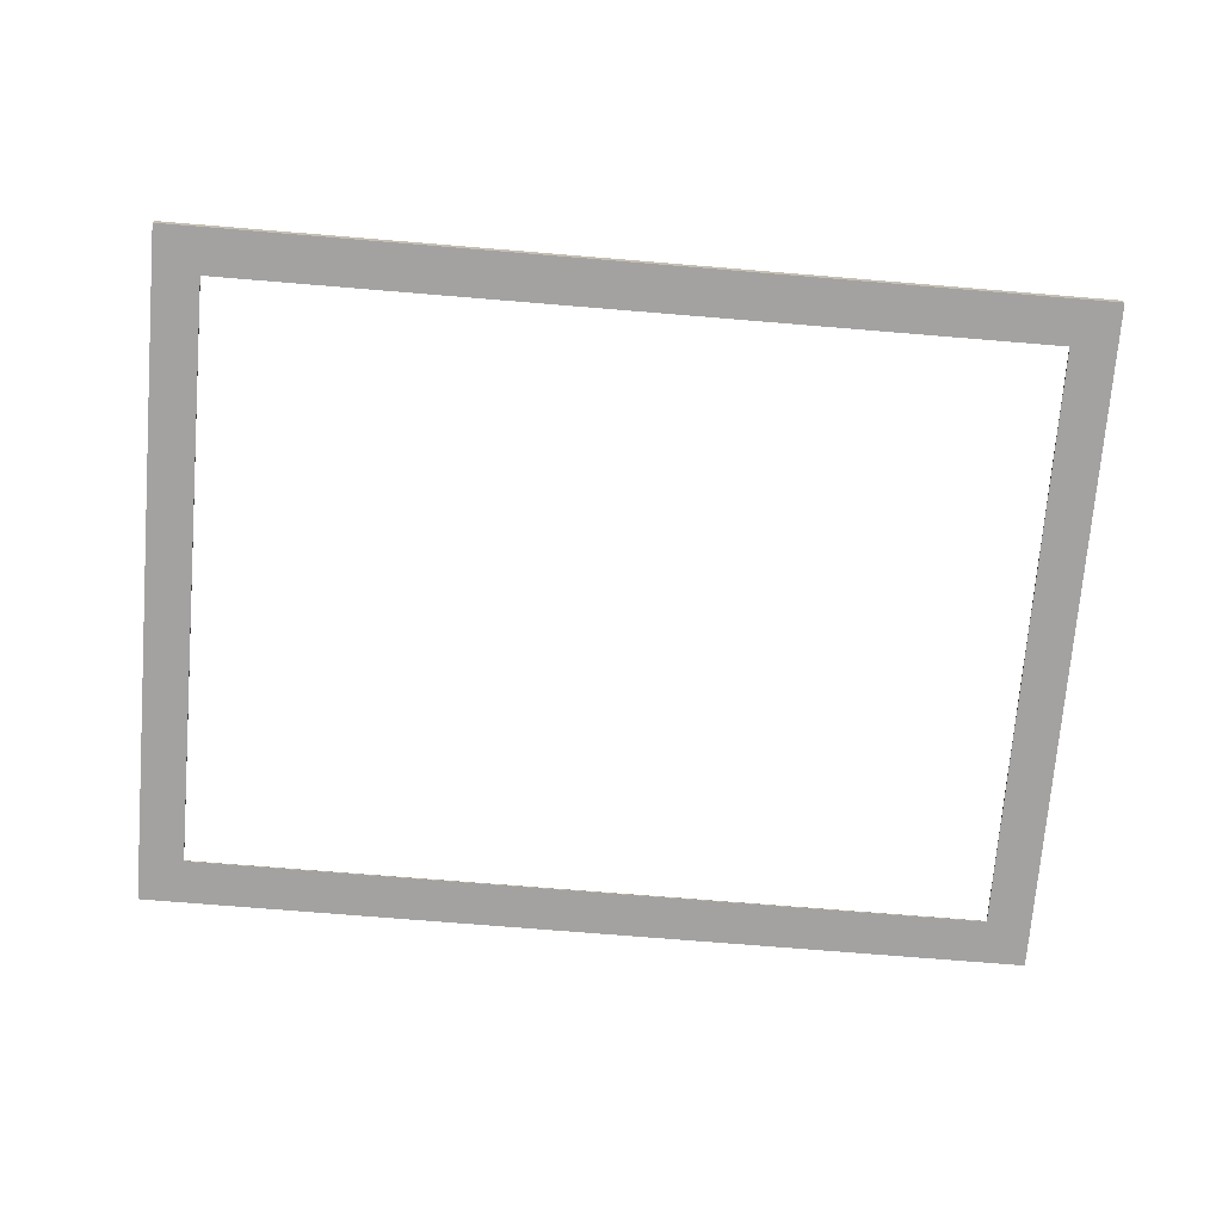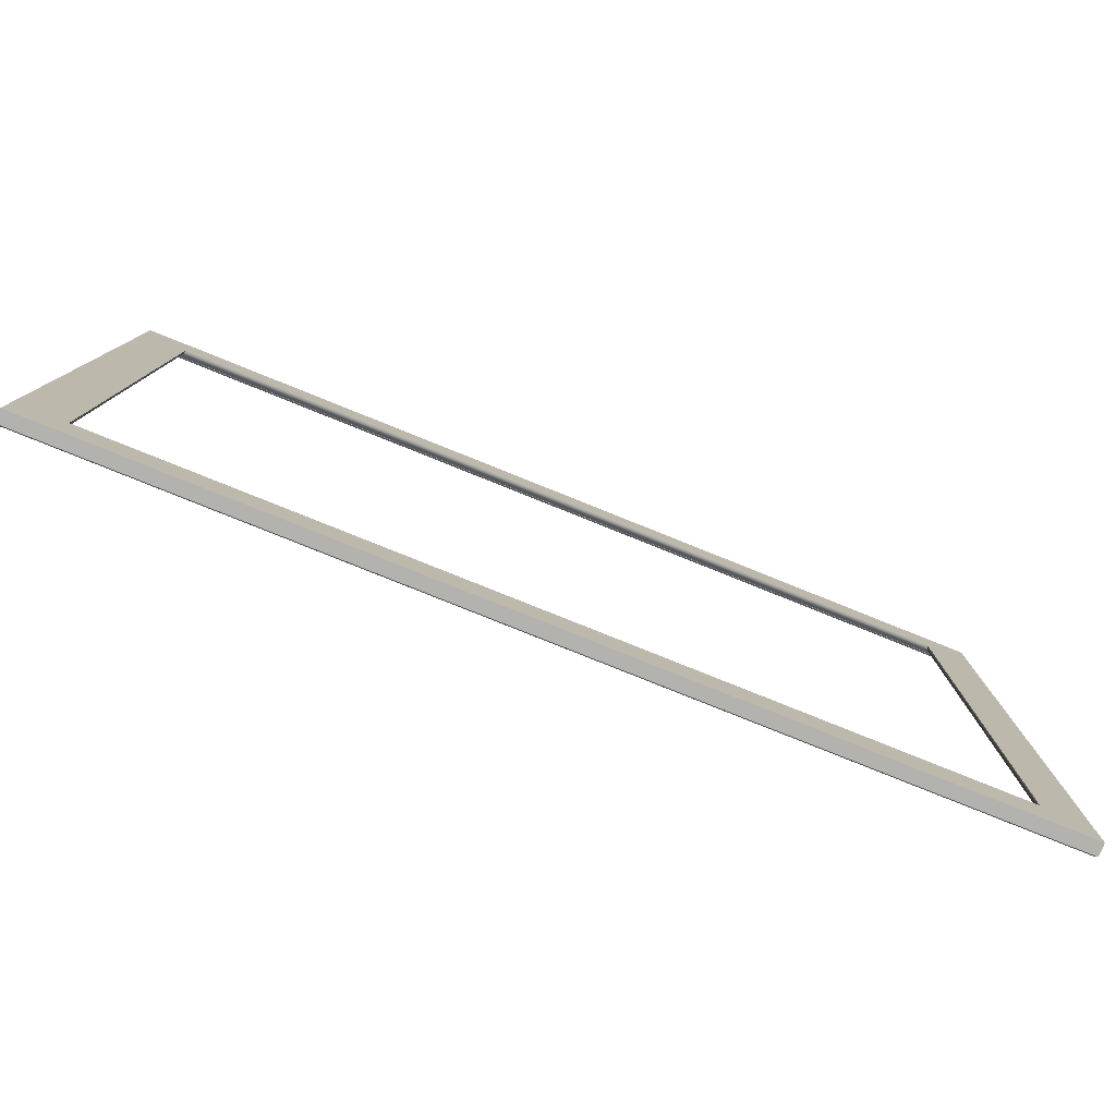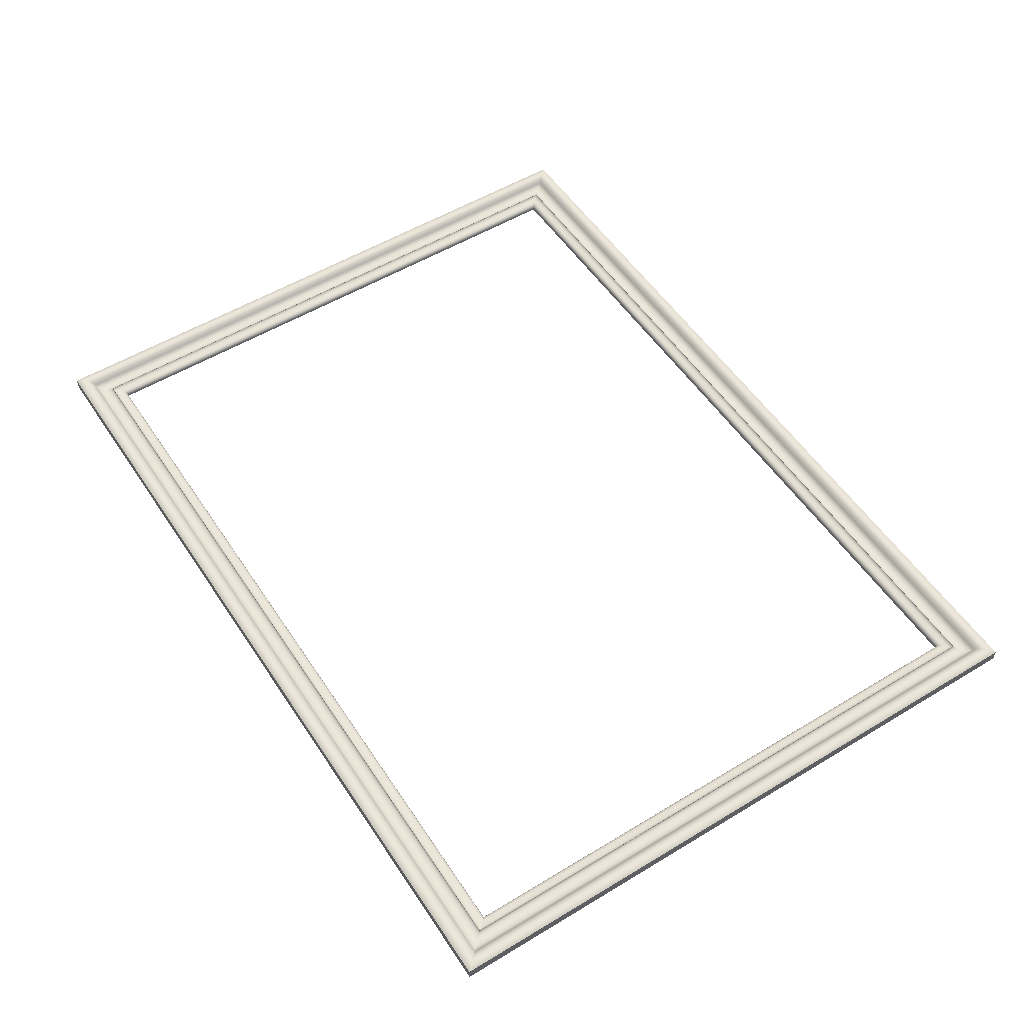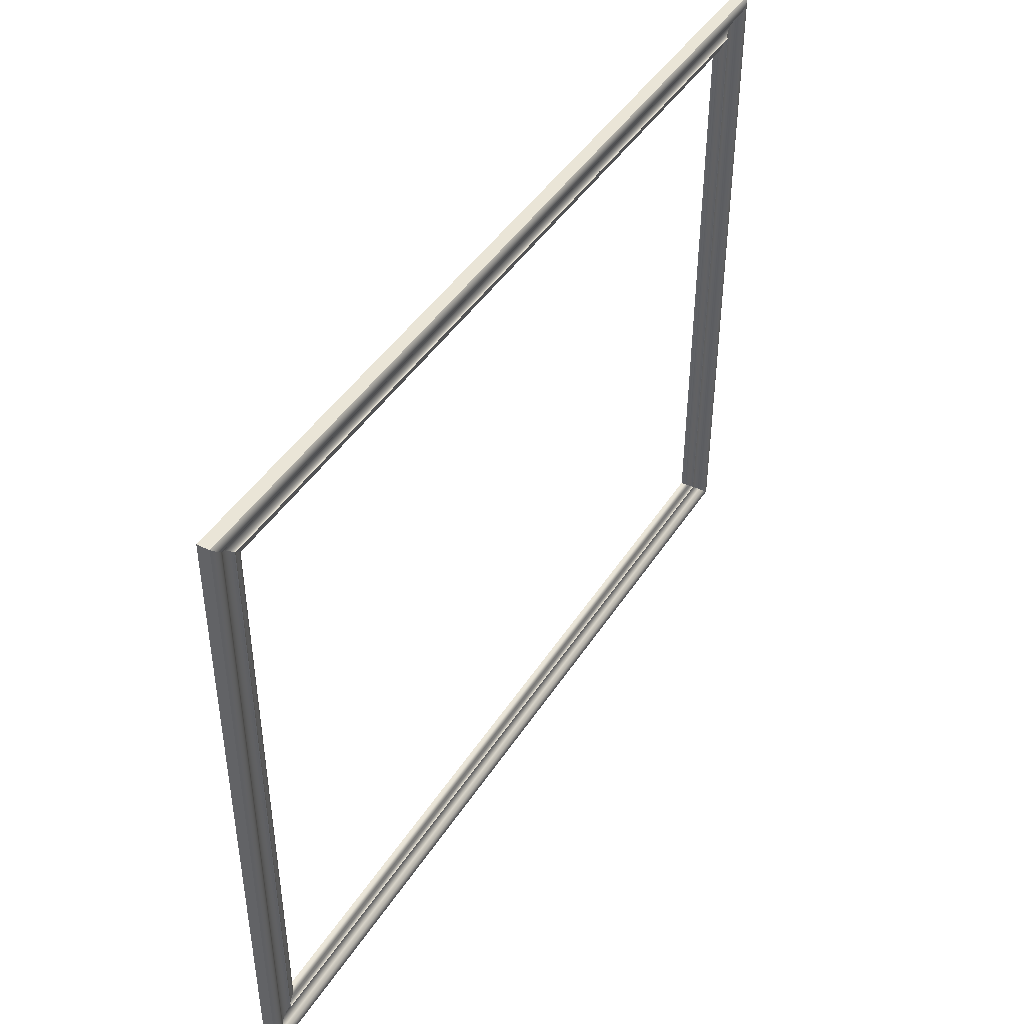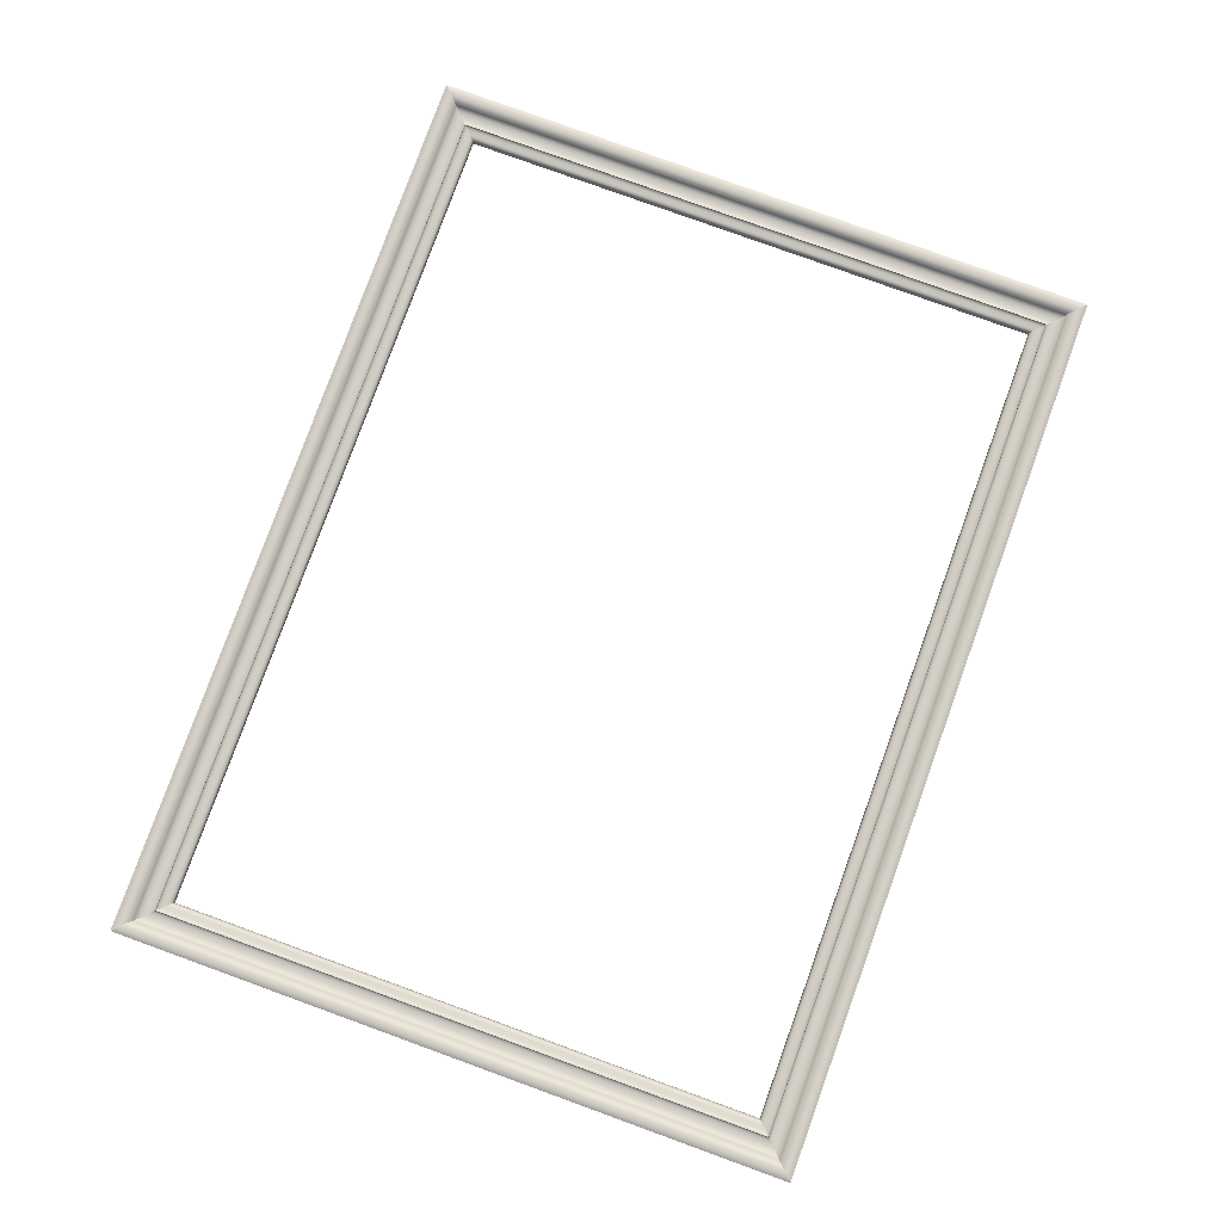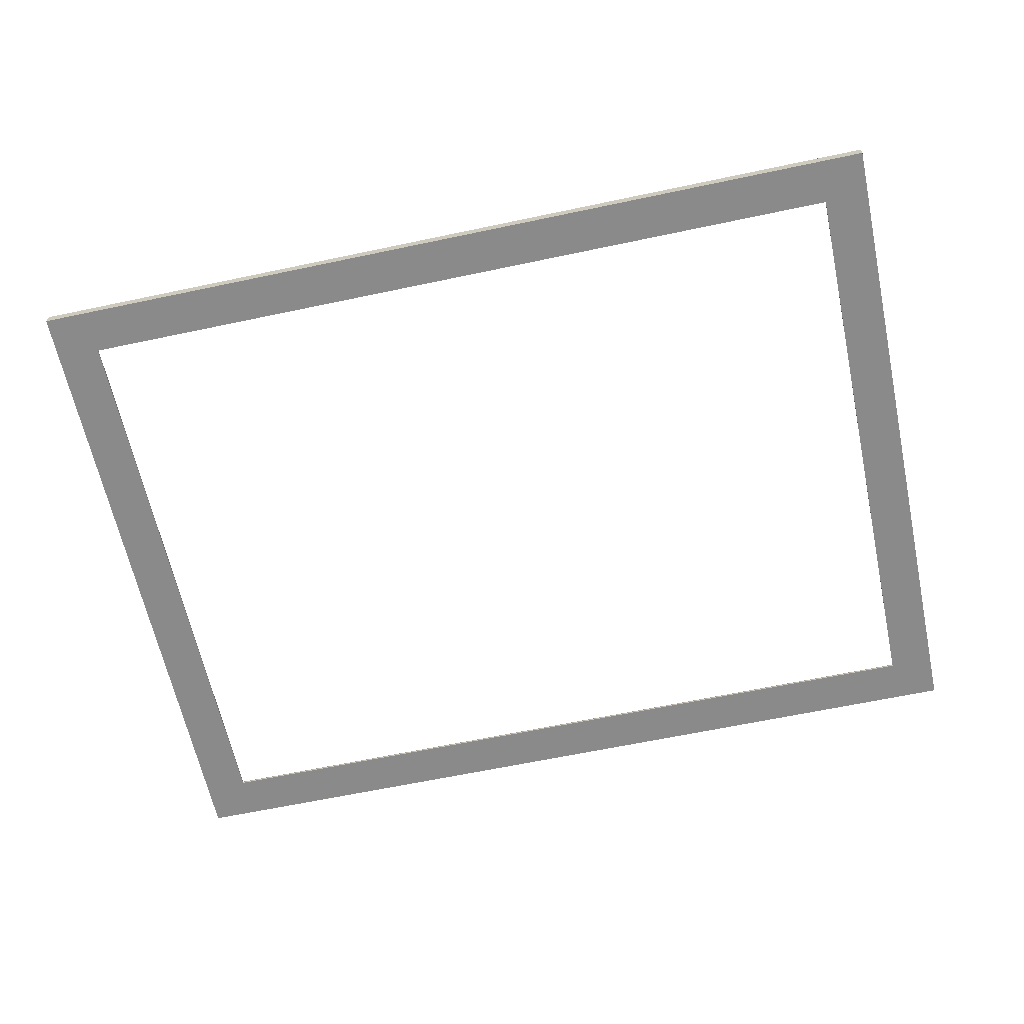
<metadata>
{"format":"obj","ext":"obj","renderer":"f3d","projection":"perspective","resolution":1024,"background":"white","views":[{"elev":-72.7,"azim":-4.7,"up":"+Z"},{"elev":-79.8,"azim":158.1,"up":"+Y"},{"elev":53.7,"azim":-122.8,"up":"+Z"},{"elev":44.2,"azim":-59.4,"up":"+Y"},{"elev":79.9,"azim":-70.1,"up":"+Z"},{"elev":-63.4,"azim":-167.9,"up":"+Z"}]}
</metadata>
<code>
g Body1
v 1.6 2.6 0
v 1.6 4.2 0
v 1.6 4.2 0.003567
v 1.599 4.201 0.007008
v 1.599 4.201 0.008603
v 1.598 4.202 0.01007
v 1.597 4.203 0.01141
v 1.596 4.204 0.01258
v 1.594 4.206 0.0144
v 1.592 4.208 0.01568
v 1.586 4.214 0.01714
v 1.574 4.226 0.0187
v 1.569 4.231 0.02066
v 1.567 4.233 0.02164
v 1.566 4.234 0.02278
v 1.565 4.235 0.02383
v 1.565 4.235 0.02427
v 1.565 4.235 0.02463
v 1.565 4.2 0.02463
v 1.565 2.565 0.02463
v 1.565 2.565 0.02427
v 1.565 2.565 0.02383
v 1.566 2.566 0.02278
v 1.567 2.567 0.02164
v 1.569 2.569 0.02066
v 1.574 2.574 0.0187
v 1.586 2.586 0.01714
v 1.592 2.592 0.01568
v 1.594 2.594 0.0144
v 1.596 2.596 0.01258
v 1.597 2.597 0.01141
v 1.598 2.598 0.01007
v 1.599 2.599 0.008603
v 1.599 2.599 0.007008
v 1.6 2.6 0.003567
v 1.565 4.235 0.02478
v 1.565 4.235 0.0249
v 1.565 4.235 0.02497
v 1.565 4.235 0.025
v 1.565 4.235 0.025
v 1.565 4.235 0.02501
v 1.565 4.235 0.02501
v 1.565 4.235 0.02501
v 1.565 4.235 0.02501
v 1.565 4.235 0.02501
v 1.565 4.235 0.02501
v 1.565 4.235 0.025
v 1.565 4.235 0.025
v 1.565 4.235 0.025
v 1.565 4.235 0.02499
v 1.565 4.235 0.02496
v 1.565 4.235 0.02489
v 1.565 2.565 0.02489
v 1.565 2.565 0.02496
v 1.565 2.565 0.02499
v 1.565 2.565 0.025
v 1.565 2.565 0.025
v 1.565 2.565 0.025
v 1.565 2.565 0.02501
v 1.565 2.565 0.02501
v 1.565 2.565 0.02501
v 1.565 2.565 0.02501
v 1.565 2.565 0.02501
v 1.565 2.565 0.02501
v 1.565 2.565 0.025
v 1.565 2.565 0.025
v 1.565 2.565 0.02497
v 1.565 2.565 0.0249
v 1.565 2.565 0.02478
v 1.565 4.235 0.0243
v 1.565 4.235 0.02399
v 1.564 4.236 0.0234
v 1.564 4.236 0.02276
v 1.563 4.237 0.02212
v 1.562 4.238 0.02106
v 1.561 4.239 0.02029
v 1.556 4.244 0.01871
v 1.545 4.255 0.01748
v 1.532 4.268 0.01942
v 1.526 4.274 0.02239
v 1.522 4.278 0.02611
v 1.513 4.287 0.03438
v 1.506 4.294 0.03768
v 1.497 4.303 0.03882
v 1.487 4.313 0.0376
v 1.478 4.322 0.03343
v 1.478 2.478 0.03343
v 1.487 2.487 0.0376
v 1.497 2.497 0.03882
v 1.506 2.506 0.03768
v 1.513 2.513 0.03438
v 1.522 2.522 0.02611
v 1.526 2.526 0.02239
v 1.532 2.532 0.01942
v 1.545 2.545 0.01748
v 1.556 2.556 0.01871
v 1.561 2.561 0.02029
v 1.562 2.562 0.02106
v 1.563 2.563 0.02212
v 1.564 2.564 0.02276
v 1.564 2.564 0.0234
v 1.565 2.565 0.02399
v 1.565 2.565 0.0243
v 3.8 4.2 0
v 3.8 4.2 0.003567
v 3.801 4.201 0.007008
v 3.801 4.201 0.008603
v 3.802 4.202 0.01007
v 3.803 4.203 0.01141
v 3.804 4.204 0.01258
v 3.806 4.206 0.0144
v 3.808 4.208 0.01568
v 3.814 4.214 0.01714
v 3.826 4.226 0.0187
v 3.831 4.231 0.02066
v 3.833 4.233 0.02164
v 3.834 4.234 0.02278
v 3.835 4.235 0.02383
v 3.835 4.235 0.02427
v 3.835 4.235 0.02463
v 3.8 4.235 0.02463
v 1.6 4.235 0.02463
v 3.835 4.235 0.02478
v 3.835 4.235 0.0249
v 3.835 4.235 0.02497
v 3.835 4.235 0.025
v 3.835 4.235 0.025
v 3.835 4.235 0.02501
v 3.835 4.235 0.02501
v 3.835 4.235 0.02501
v 3.835 4.235 0.02501
v 3.835 4.235 0.02501
v 3.835 4.235 0.02501
v 3.835 4.235 0.025
v 3.835 4.235 0.025
v 3.835 4.235 0.025
v 3.835 4.235 0.02499
v 3.835 4.235 0.02496
v 3.835 4.235 0.02489
v 3.835 4.235 0.0243
v 3.835 4.235 0.02399
v 3.836 4.236 0.0234
v 3.836 4.236 0.02276
v 3.837 4.237 0.02212
v 3.838 4.238 0.02106
v 3.839 4.239 0.02029
v 3.844 4.244 0.01871
v 3.855 4.255 0.01748
v 3.868 4.268 0.01942
v 3.874 4.274 0.02239
v 3.878 4.278 0.02611
v 3.887 4.287 0.03438
v 3.894 4.294 0.03768
v 3.903 4.303 0.03882
v 3.913 4.313 0.0376
v 3.922 4.322 0.03343
v 3.8 2.6 0
v 3.8 2.6 0.003567
v 3.801 2.599 0.007008
v 3.801 2.599 0.008603
v 3.802 2.598 0.01007
v 3.803 2.597 0.01141
v 3.804 2.596 0.01258
v 3.806 2.594 0.0144
v 3.808 2.592 0.01568
v 3.814 2.586 0.01714
v 3.826 2.574 0.0187
v 3.831 2.569 0.02066
v 3.833 2.567 0.02164
v 3.834 2.566 0.02278
v 3.835 2.565 0.02383
v 3.835 2.565 0.02427
v 3.835 2.565 0.02463
v 3.835 2.6 0.02463
v 3.835 4.2 0.02463
v 3.835 2.565 0.02478
v 3.835 2.565 0.0249
v 3.835 2.565 0.02497
v 3.835 2.565 0.025
v 3.835 2.565 0.025
v 3.835 2.565 0.02501
v 3.835 2.565 0.02501
v 3.835 2.565 0.02501
v 3.835 2.565 0.02501
v 3.835 2.565 0.02501
v 3.835 2.565 0.02501
v 3.835 2.565 0.025
v 3.835 2.565 0.025
v 3.835 2.565 0.025
v 3.835 2.565 0.02499
v 3.835 2.565 0.02496
v 3.835 2.565 0.02489
v 3.835 2.565 0.0243
v 3.835 2.565 0.02399
v 3.836 2.564 0.0234
v 3.836 2.564 0.02276
v 3.837 2.563 0.02212
v 3.838 2.562 0.02106
v 3.839 2.561 0.02029
v 3.844 2.556 0.01871
v 3.855 2.545 0.01748
v 3.868 2.532 0.01942
v 3.874 2.526 0.02239
v 3.878 2.522 0.02611
v 3.887 2.513 0.03438
v 3.894 2.506 0.03768
v 3.903 2.497 0.03882
v 3.913 2.487 0.0376
v 3.922 2.478 0.03343
v 3.8 2.565 0.02463
v 3.922 2.478 0
v 3.922 4.322 0
v 1.478 2.478 0
v 1.478 4.322 0
f 2 3 1
f 1 3 35
f 35 3 4
f 35 4 34
f 34 4 5
f 34 5 33
f 33 5 6
f 33 6 32
f 32 6 7
f 32 7 31
f 31 7 8
f 31 8 30
f 30 8 9
f 30 9 29
f 29 9 10
f 29 10 28
f 28 10 27
f 27 10 11
f 27 11 12
f 27 12 26
f 26 12 13
f 26 13 25
f 25 13 14
f 25 14 24
f 24 14 15
f 24 15 23
f 23 15 16
f 23 16 22
f 22 16 21
f 21 16 17
f 21 17 19
f 19 17 18
f 19 20 21
f 20 19 69
f 69 19 36
f 69 36 37
f 19 18 36
f 69 37 68
f 68 37 38
f 68 38 67
f 67 38 39
f 67 39 66
f 66 39 40
f 66 40 65
f 65 40 41
f 65 41 64
f 64 41 42
f 64 42 63
f 63 42 43
f 63 43 62
f 62 43 44
f 62 44 61
f 61 44 45
f 61 45 60
f 60 45 46
f 60 46 59
f 59 46 47
f 59 47 58
f 58 47 48
f 58 48 57
f 57 48 49
f 57 49 56
f 56 49 50
f 56 50 55
f 55 50 51
f 55 51 54
f 54 51 53
f 53 51 52
f 53 52 19
f 19 52 18
f 19 20 53
f 20 19 103
f 103 19 70
f 103 70 102
f 102 70 71
f 102 71 72
f 19 18 70
f 102 72 101
f 101 72 73
f 101 73 100
f 100 73 74
f 100 74 99
f 99 74 75
f 99 75 98
f 98 75 76
f 98 76 97
f 97 76 77
f 97 77 96
f 96 77 78
f 96 78 95
f 95 78 79
f 95 79 94
f 94 79 93
f 93 79 80
f 93 80 92
f 92 80 81
f 92 81 82
f 92 82 91
f 91 82 83
f 91 83 90
f 90 83 84
f 90 84 89
f 89 84 85
f 89 85 88
f 88 85 86
f 88 86 87
f 104 105 2
f 2 105 3
f 3 105 106
f 3 106 4
f 4 106 107
f 4 107 5
f 5 107 108
f 5 108 6
f 6 108 109
f 6 109 7
f 7 109 110
f 7 110 8
f 8 110 111
f 8 111 9
f 9 111 112
f 9 112 10
f 10 112 11
f 11 112 113
f 11 113 114
f 115 13 114
f 114 13 12
f 114 12 11
f 13 115 14
f 14 115 116
f 14 116 15
f 15 116 117
f 15 117 16
f 16 117 118
f 16 118 17
f 17 118 119
f 17 119 121
f 121 119 120
f 121 122 17
f 17 122 18
f 18 122 36
f 36 122 121
f 36 121 123
f 123 121 120
f 123 124 36
f 36 124 37
f 37 124 125
f 37 125 38
f 38 125 126
f 38 126 39
f 39 126 127
f 39 127 40
f 40 127 128
f 40 128 41
f 41 128 129
f 41 129 42
f 42 129 130
f 42 130 43
f 43 130 44
f 44 130 131
f 44 131 45
f 45 131 132
f 45 132 46
f 46 132 133
f 46 133 47
f 47 133 134
f 47 134 48
f 48 134 135
f 48 135 49
f 49 135 136
f 49 136 137
f 49 137 50
f 50 137 138
f 50 138 51
f 51 138 139
f 51 139 52
f 52 139 121
f 52 121 122
f 139 120 121
f 122 18 52
f 18 122 70
f 70 122 121
f 70 121 140
f 140 121 120
f 70 140 71
f 71 140 141
f 71 141 72
f 72 141 142
f 72 142 143
f 72 143 73
f 73 143 144
f 73 144 74
f 74 144 145
f 74 145 75
f 75 145 146
f 75 146 76
f 76 146 147
f 76 147 77
f 77 147 148
f 77 148 78
f 78 148 79
f 79 148 149
f 79 149 80
f 80 149 150
f 80 150 81
f 81 150 151
f 81 151 152
f 81 152 82
f 82 152 153
f 82 153 83
f 83 153 154
f 83 154 84
f 84 154 155
f 84 155 85
f 85 155 156
f 85 156 86
f 157 158 104
f 104 158 105
f 105 158 159
f 105 159 106
f 106 159 160
f 106 160 107
f 107 160 161
f 107 161 108
f 108 161 162
f 108 162 109
f 109 162 163
f 109 163 110
f 110 163 164
f 110 164 111
f 111 164 165
f 111 165 112
f 112 165 166
f 112 166 113
f 113 166 167
f 113 167 114
f 114 167 168
f 114 168 115
f 115 168 169
f 115 169 116
f 116 169 170
f 116 170 117
f 117 170 171
f 117 171 118
f 118 171 172
f 118 172 119
f 119 172 174
f 119 174 175
f 172 173 174
f 175 120 119
f 174 176 175
f 175 176 123
f 175 123 120
f 174 173 176
f 123 176 124
f 124 176 177
f 124 177 125
f 125 177 178
f 125 178 126
f 126 178 179
f 126 179 127
f 127 179 180
f 127 180 128
f 128 180 181
f 128 181 129
f 129 181 182
f 129 182 130
f 130 182 183
f 130 183 184
f 130 184 131
f 131 184 185
f 131 185 132
f 132 185 186
f 132 186 133
f 133 186 187
f 133 187 134
f 134 187 188
f 134 188 135
f 135 188 189
f 135 189 136
f 136 189 137
f 137 189 190
f 137 190 138
f 138 190 191
f 138 191 139
f 139 191 192
f 139 192 175
f 175 192 174
f 174 192 173
f 175 120 139
f 174 193 175
f 175 193 140
f 175 140 120
f 174 173 193
f 193 194 140
f 140 194 141
f 141 194 195
f 141 195 142
f 142 195 143
f 143 195 196
f 143 196 144
f 144 196 197
f 144 197 145
f 145 197 198
f 145 198 146
f 146 198 199
f 146 199 147
f 147 199 200
f 147 200 201
f 147 201 148
f 148 201 202
f 148 202 149
f 149 202 150
f 150 202 203
f 150 203 204
f 150 204 151
f 151 204 205
f 151 205 152
f 152 205 206
f 152 206 153
f 153 206 207
f 153 207 154
f 154 207 208
f 154 208 155
f 155 208 156
f 156 208 209
f 1 35 157
f 157 35 158
f 158 35 34
f 158 34 159
f 159 34 33
f 159 33 160
f 160 33 32
f 160 32 161
f 161 32 31
f 161 31 162
f 162 31 30
f 162 30 163
f 163 30 29
f 163 29 164
f 164 29 28
f 164 28 165
f 165 28 166
f 166 28 27
f 166 27 167
f 167 27 26
f 167 26 168
f 168 26 25
f 168 25 169
f 169 25 24
f 169 24 170
f 170 24 23
f 170 23 171
f 171 23 22
f 171 22 172
f 172 22 21
f 172 21 210
f 210 21 20
f 210 173 172
f 20 69 210
f 210 69 176
f 210 176 173
f 176 69 177
f 177 69 68
f 177 68 178
f 178 68 67
f 178 67 179
f 179 67 66
f 179 66 180
f 180 66 65
f 180 65 181
f 181 65 64
f 181 64 182
f 182 64 63
f 182 63 183
f 183 63 62
f 183 62 184
f 184 62 61
f 184 61 185
f 185 61 60
f 185 60 186
f 186 60 59
f 186 59 187
f 187 59 58
f 187 58 188
f 188 58 57
f 188 57 189
f 189 57 56
f 189 56 190
f 190 56 55
f 190 55 54
f 190 54 191
f 191 54 53
f 191 53 192
f 192 53 210
f 192 210 173
f 53 20 210
f 20 103 210
f 210 103 193
f 210 193 173
f 103 102 193
f 193 102 194
f 194 102 101
f 194 101 195
f 195 101 196
f 196 101 100
f 196 100 197
f 197 100 99
f 197 99 198
f 198 99 98
f 198 98 199
f 199 98 97
f 199 97 200
f 200 97 96
f 200 96 201
f 201 96 95
f 201 95 94
f 93 203 94
f 94 203 202
f 94 202 201
f 203 93 204
f 204 93 92
f 204 92 91
f 204 91 205
f 205 91 90
f 205 90 206
f 206 90 89
f 206 89 207
f 207 89 88
f 207 88 208
f 208 88 87
f 208 87 209
f 156 209 212
f 212 209 211
f 209 87 211
f 211 87 213
f 87 86 213
f 213 86 214
f 86 156 214
f 214 156 212
f 2 212 104
f 104 212 211
f 104 211 157
f 157 211 213
f 157 213 1
f 1 213 2
f 2 213 214
f 2 214 212

</code>
